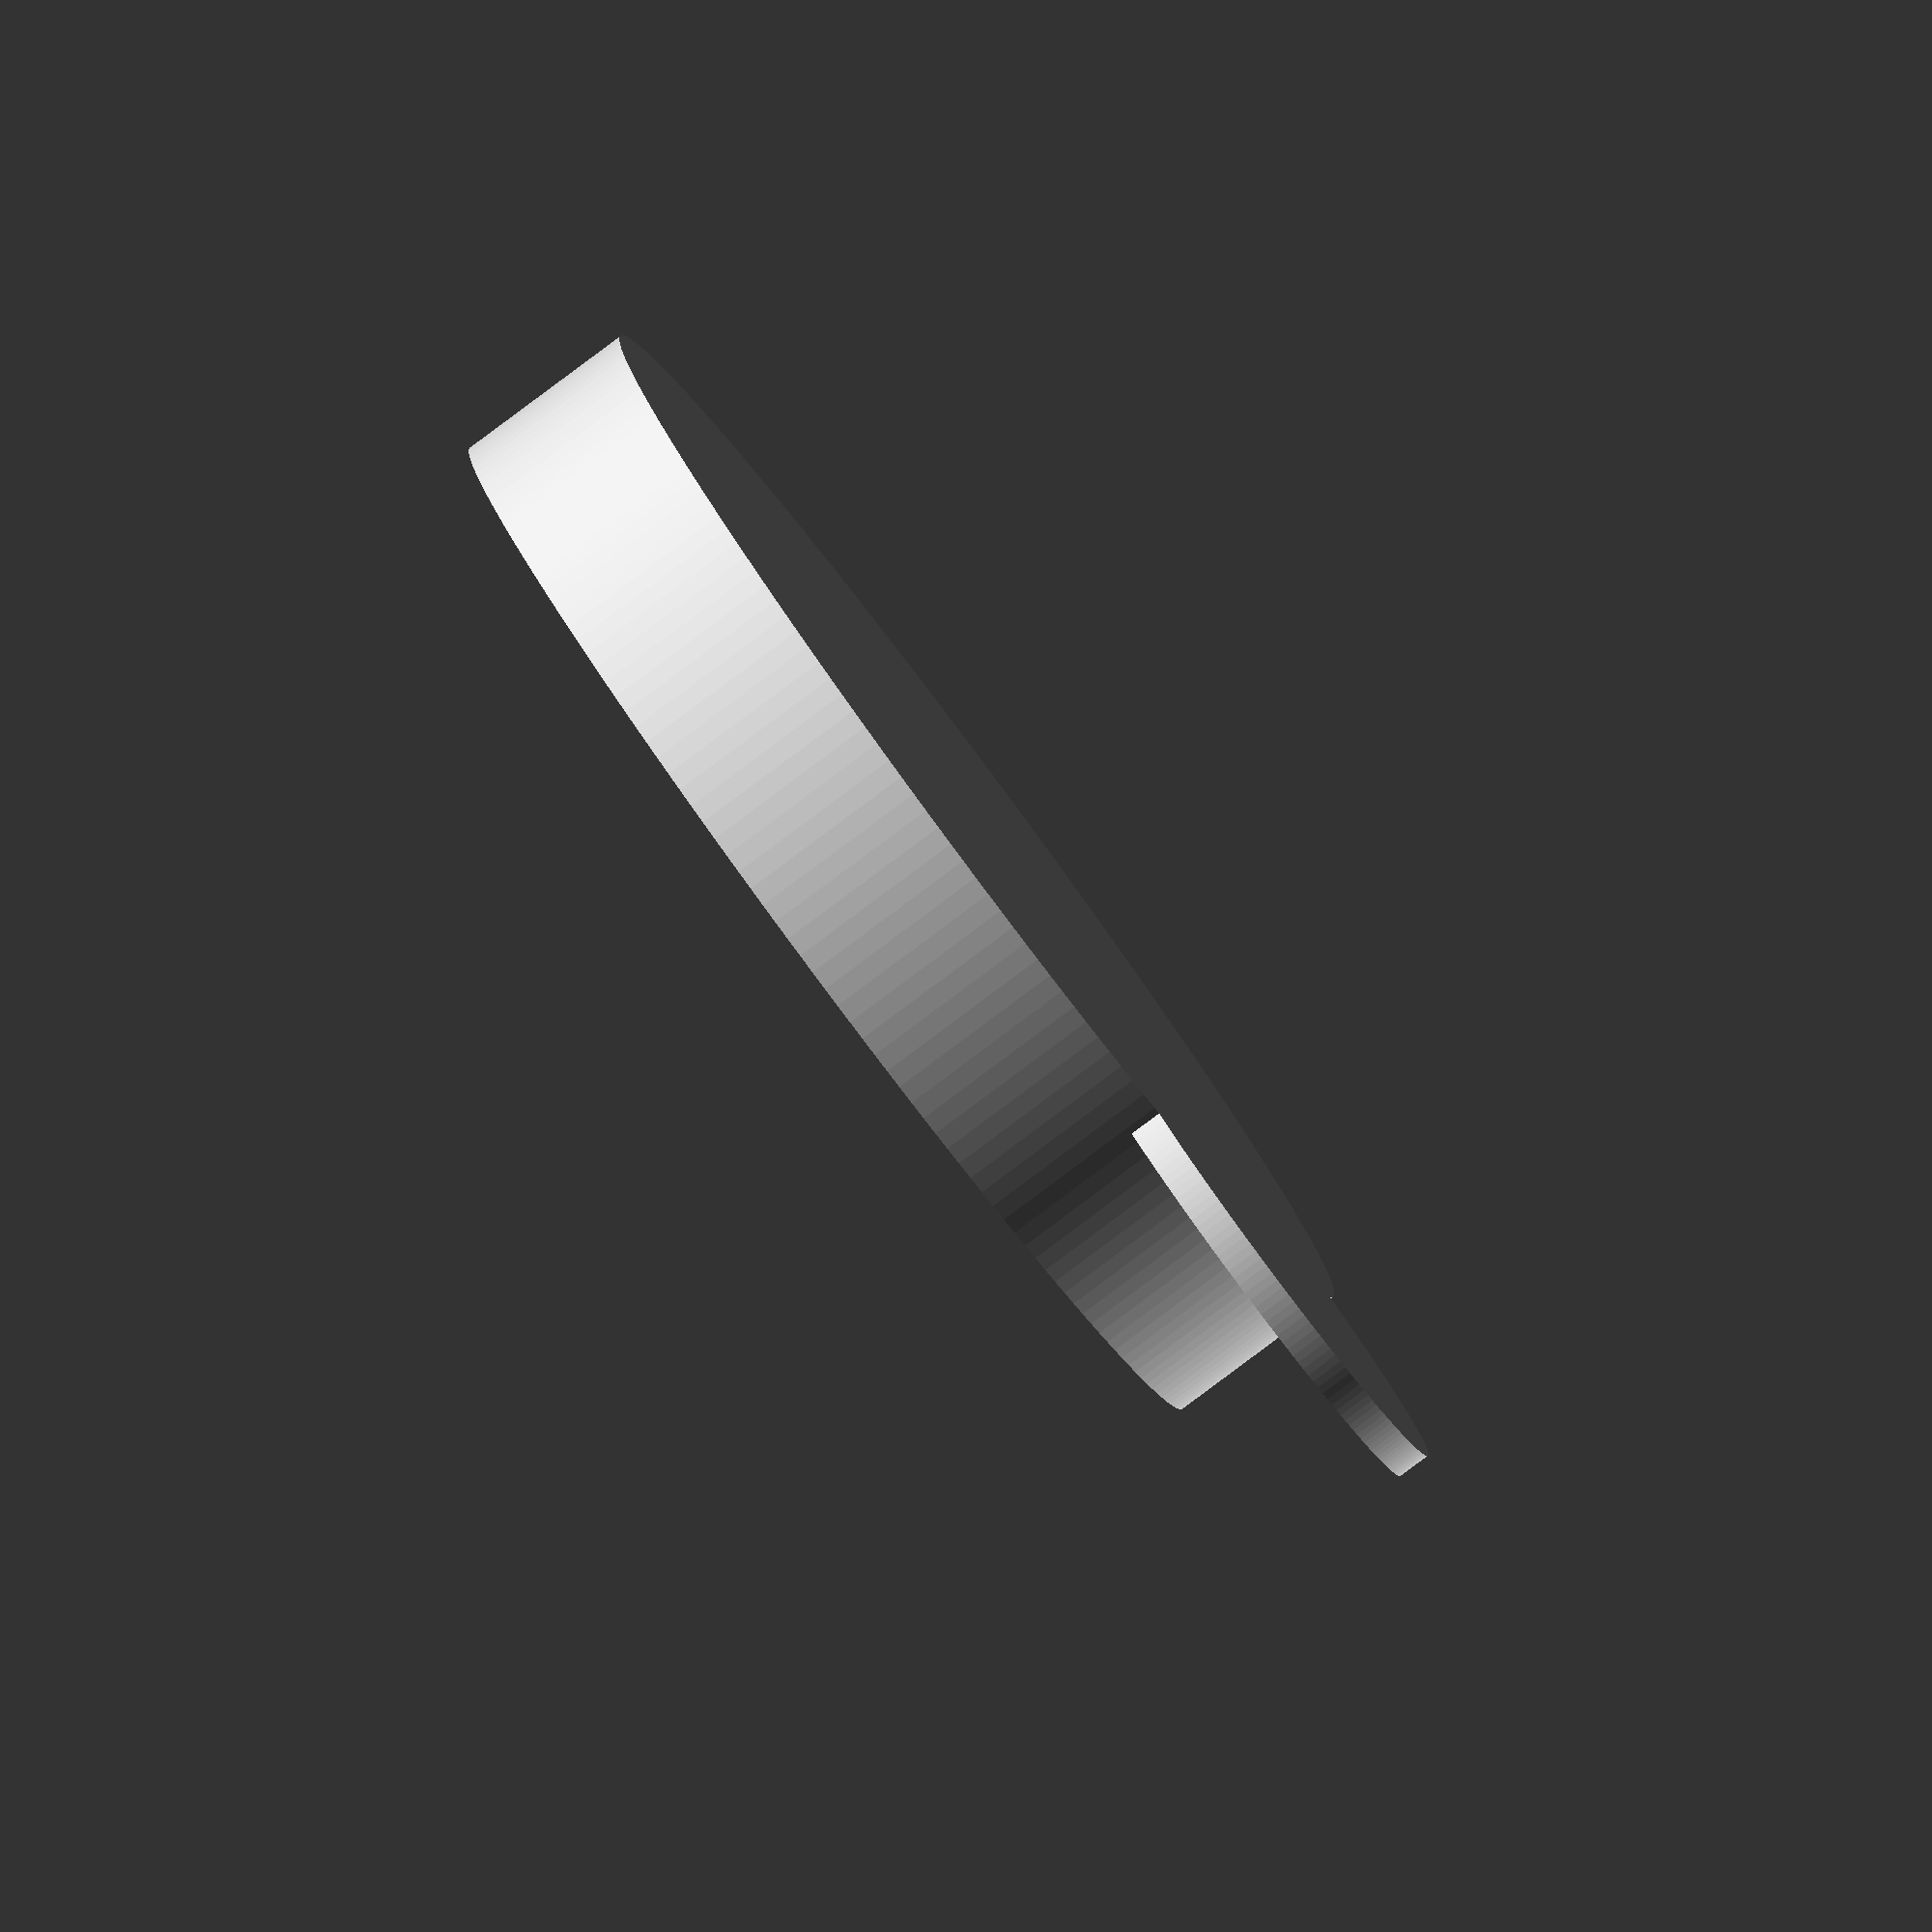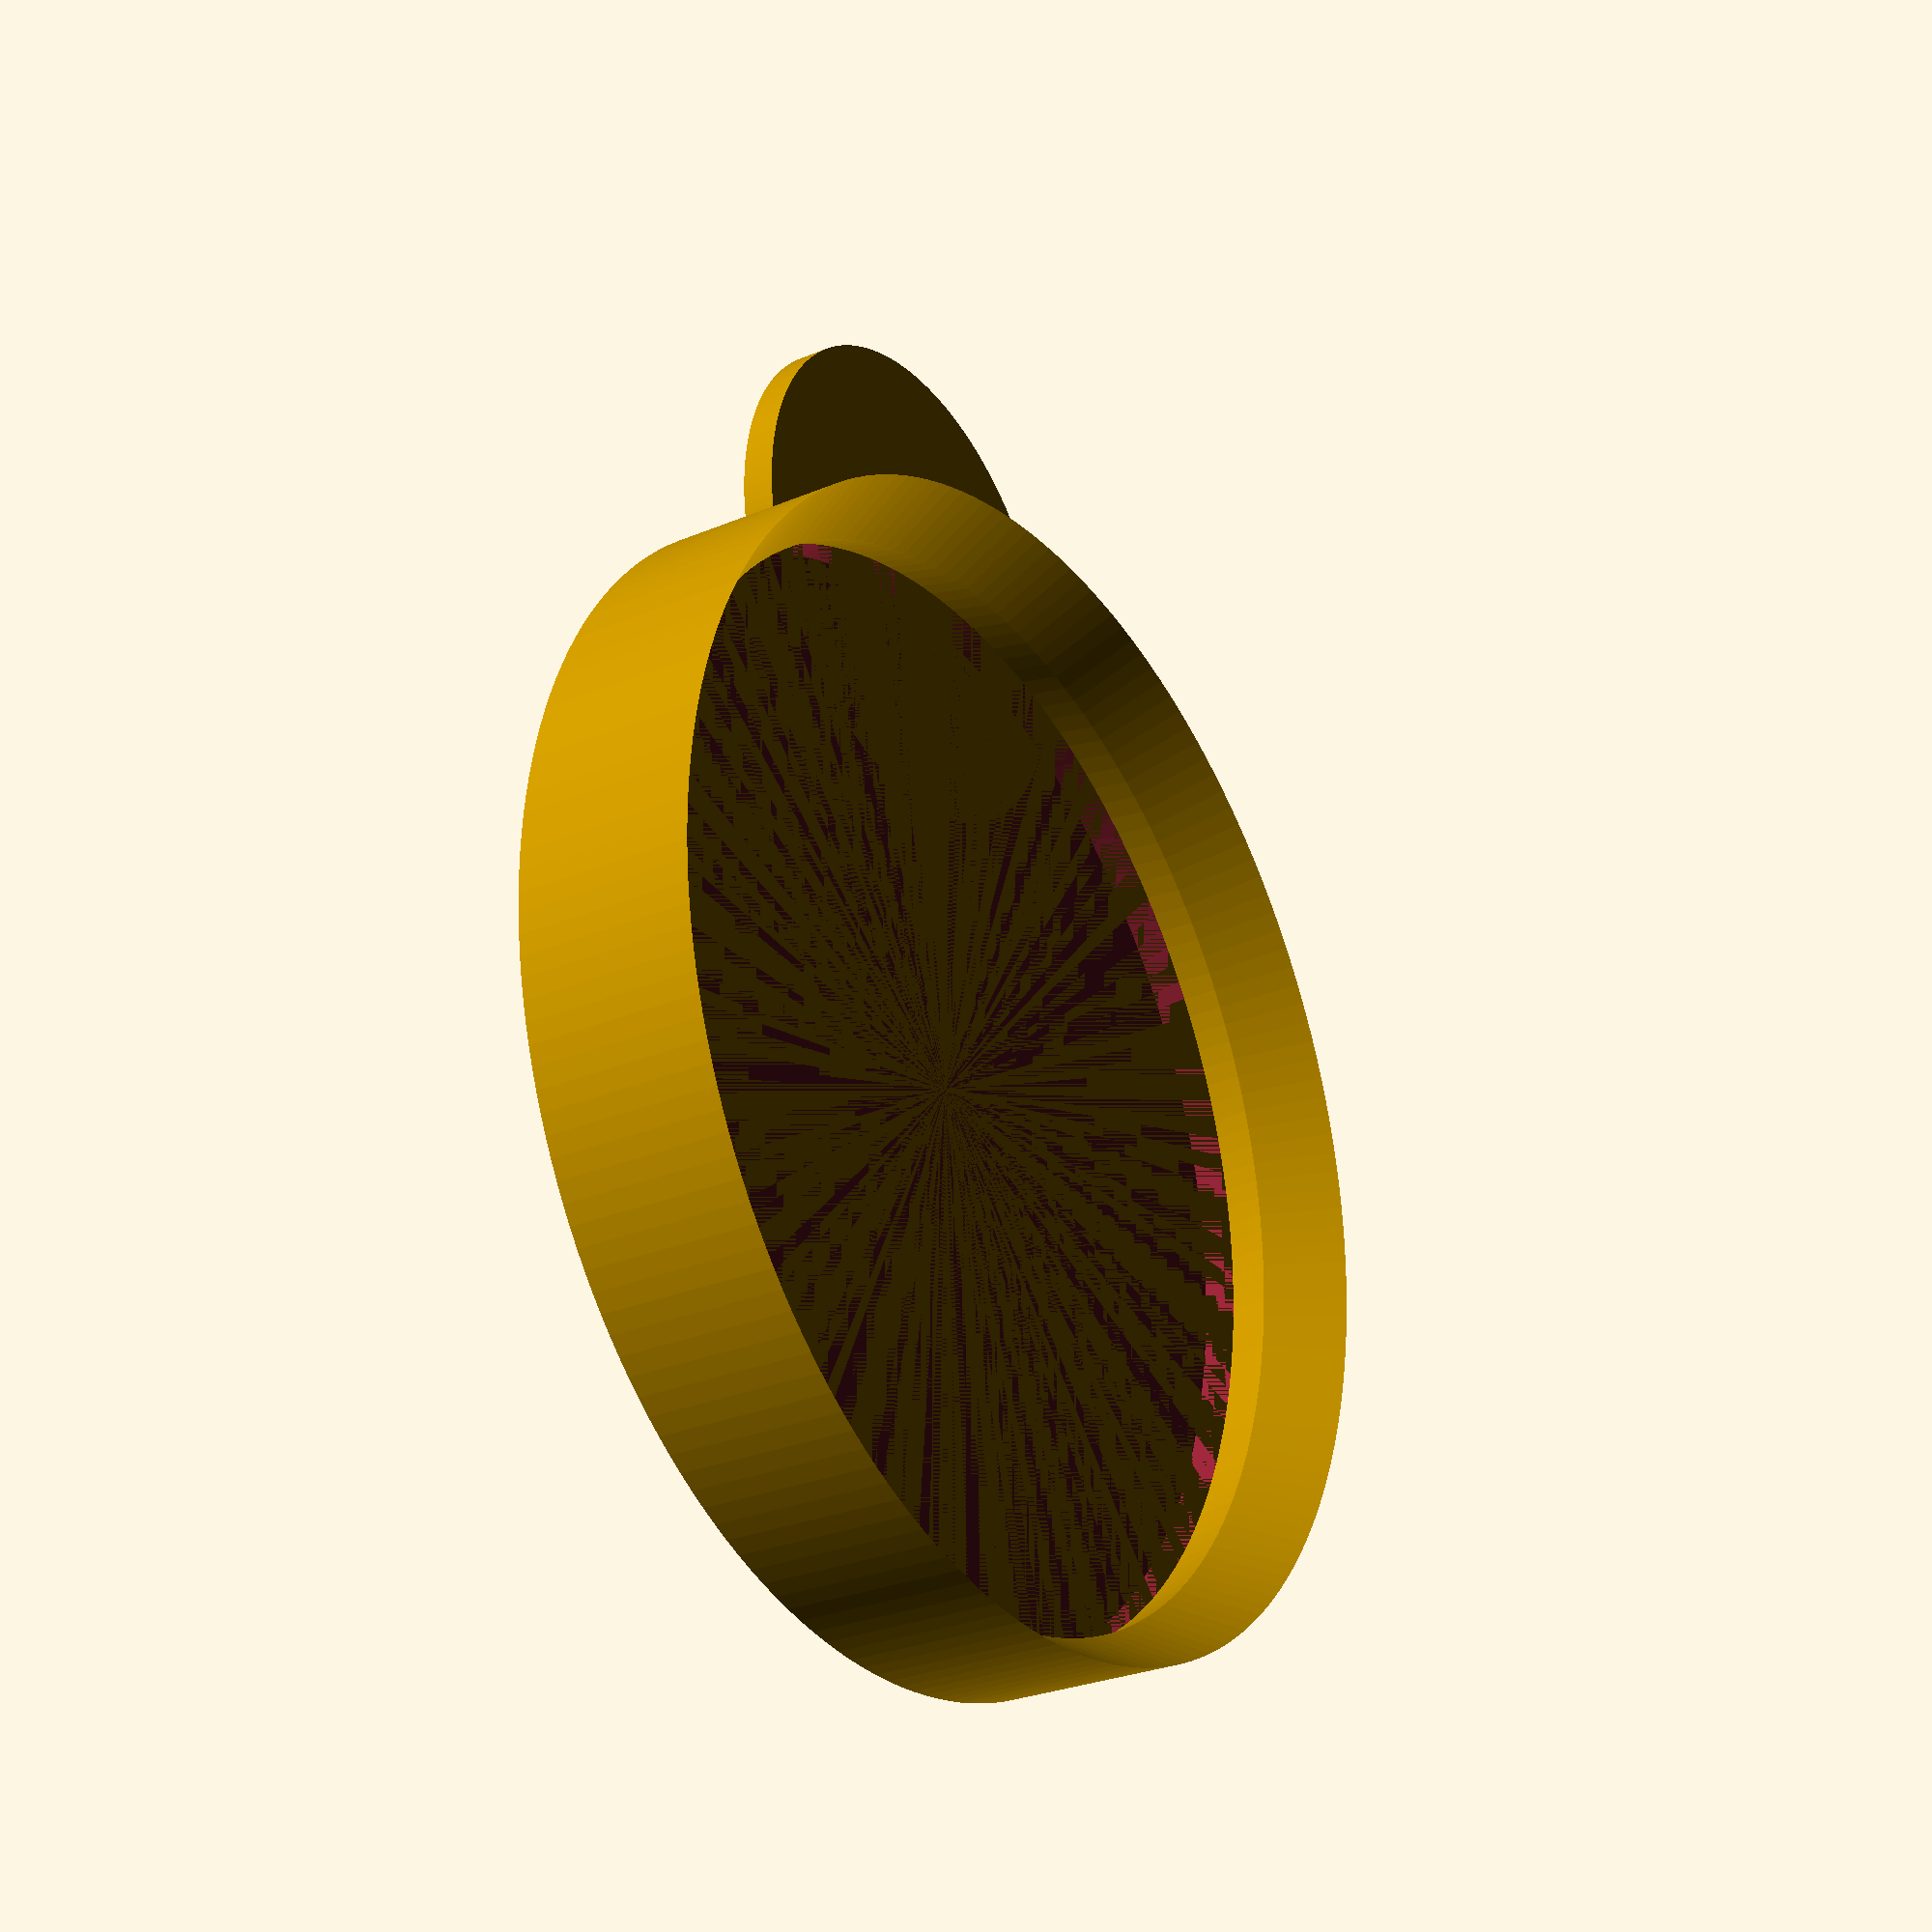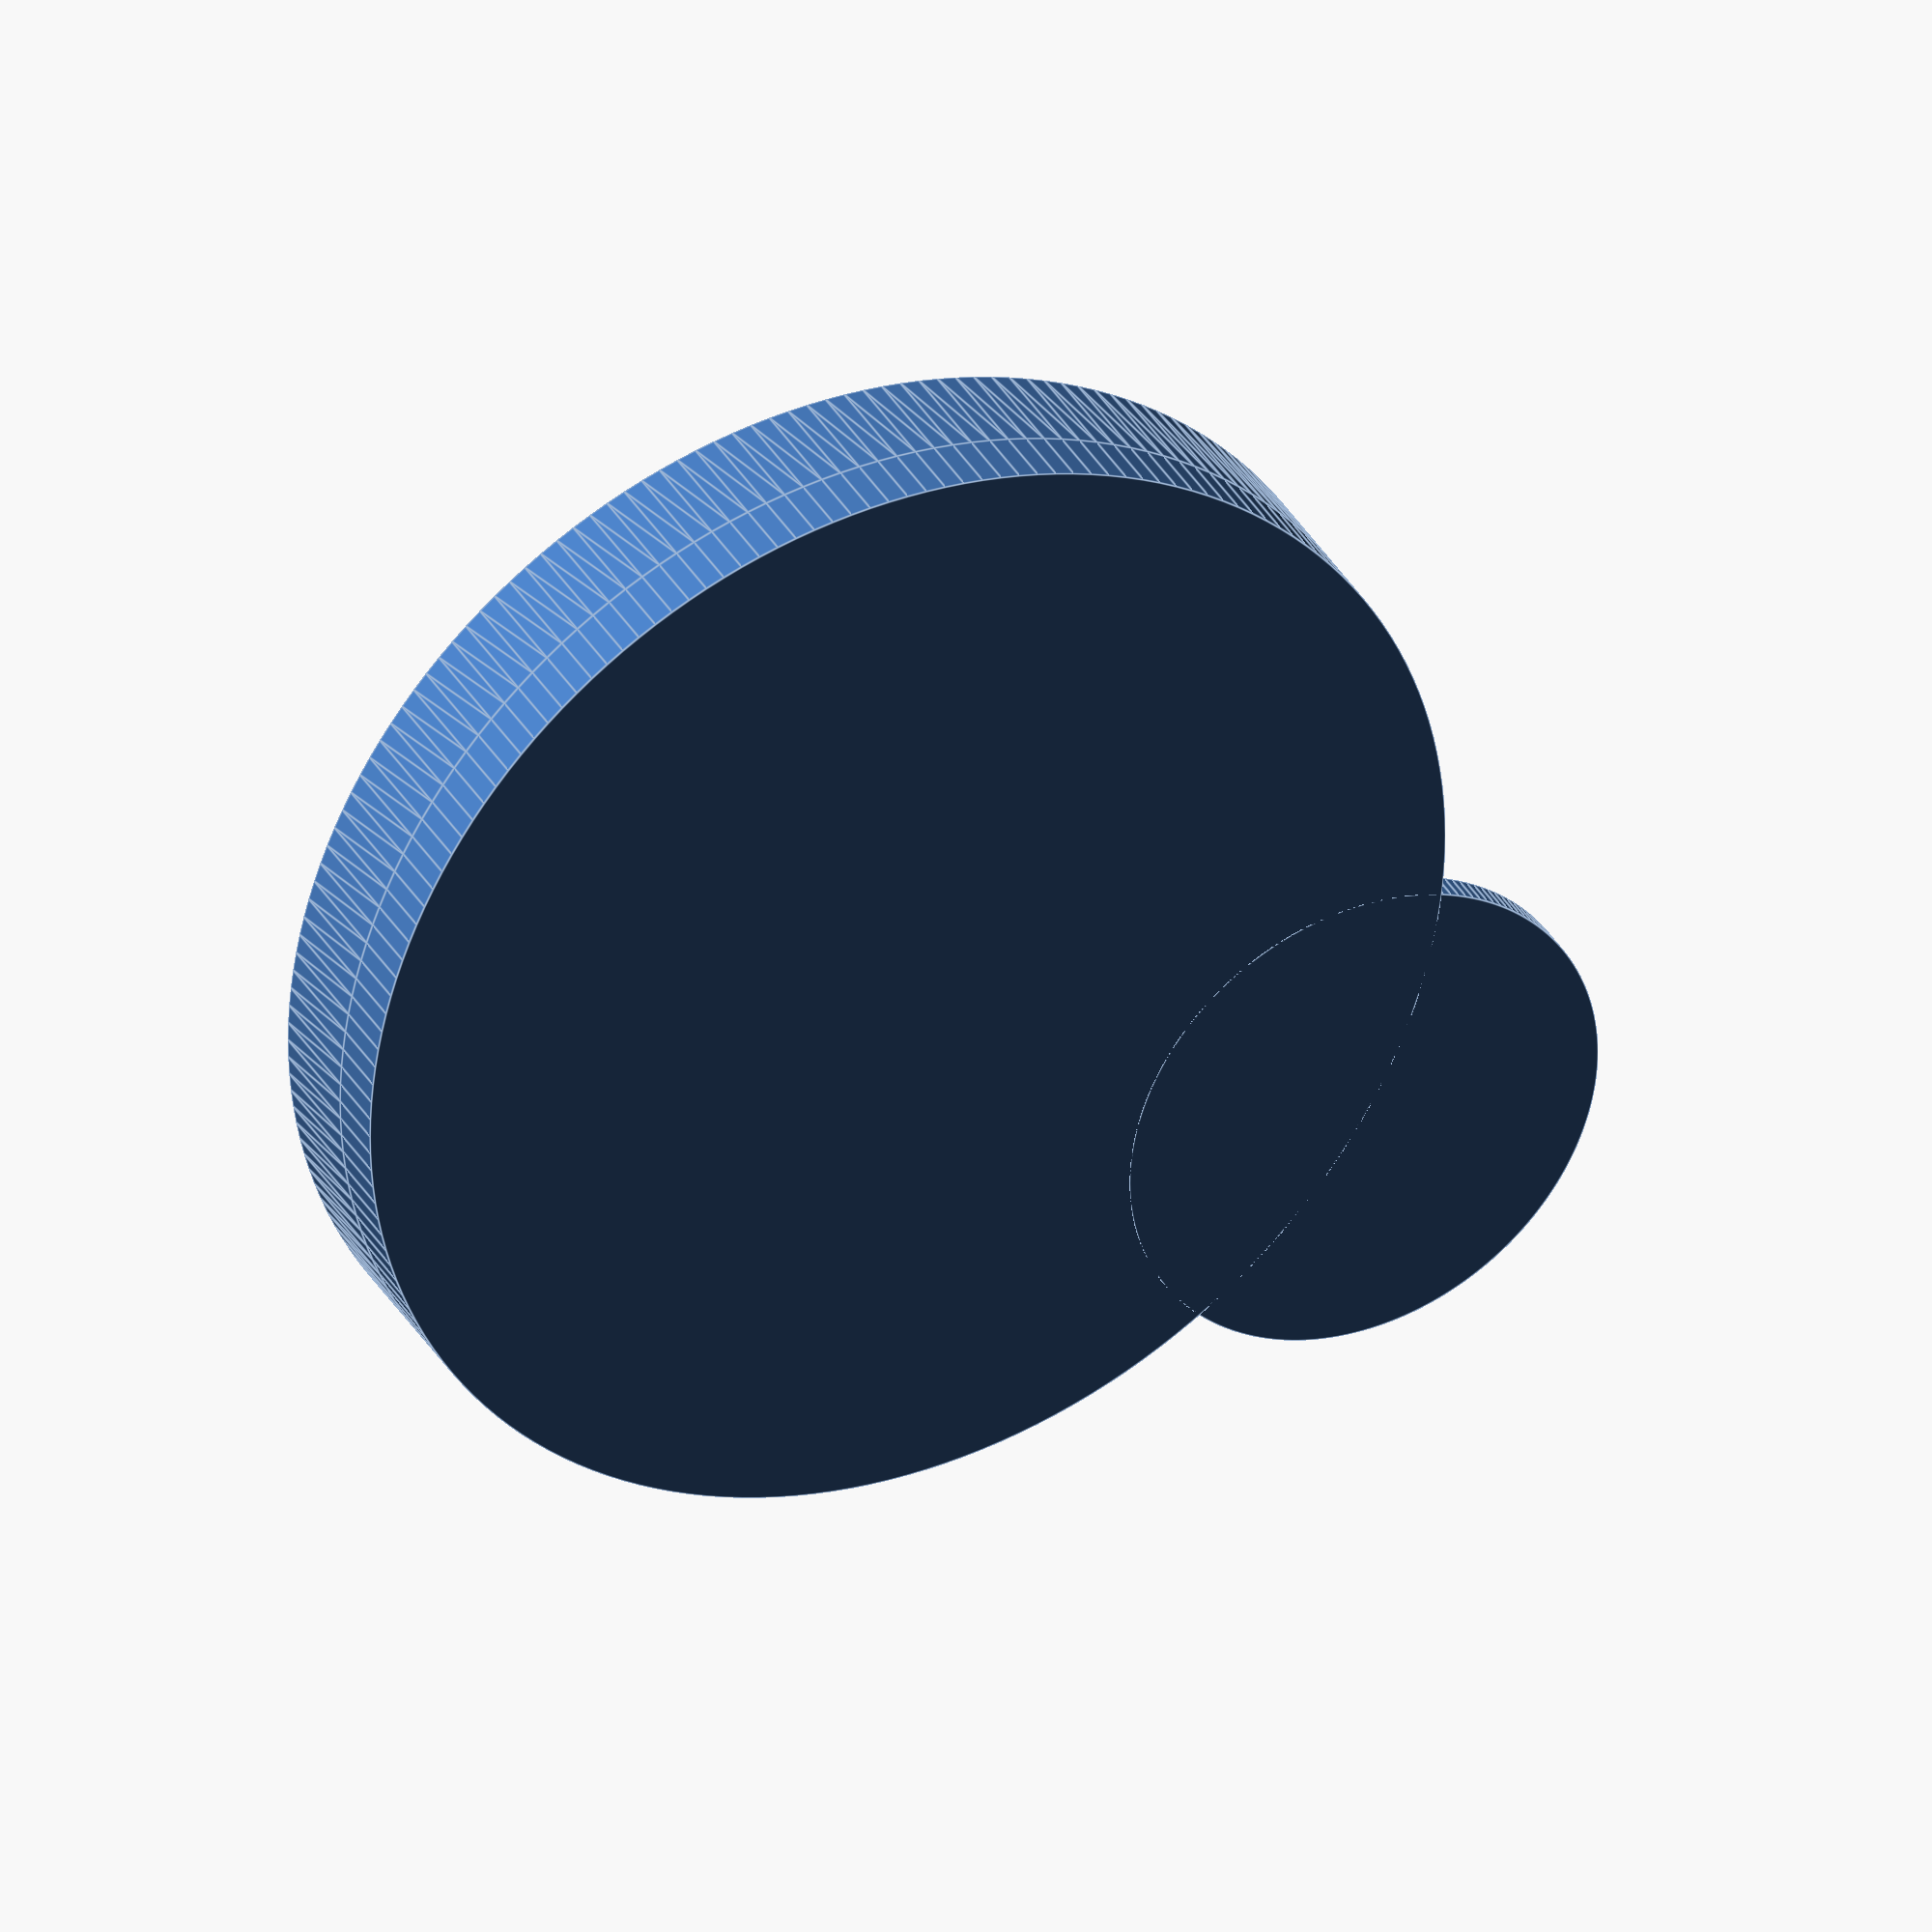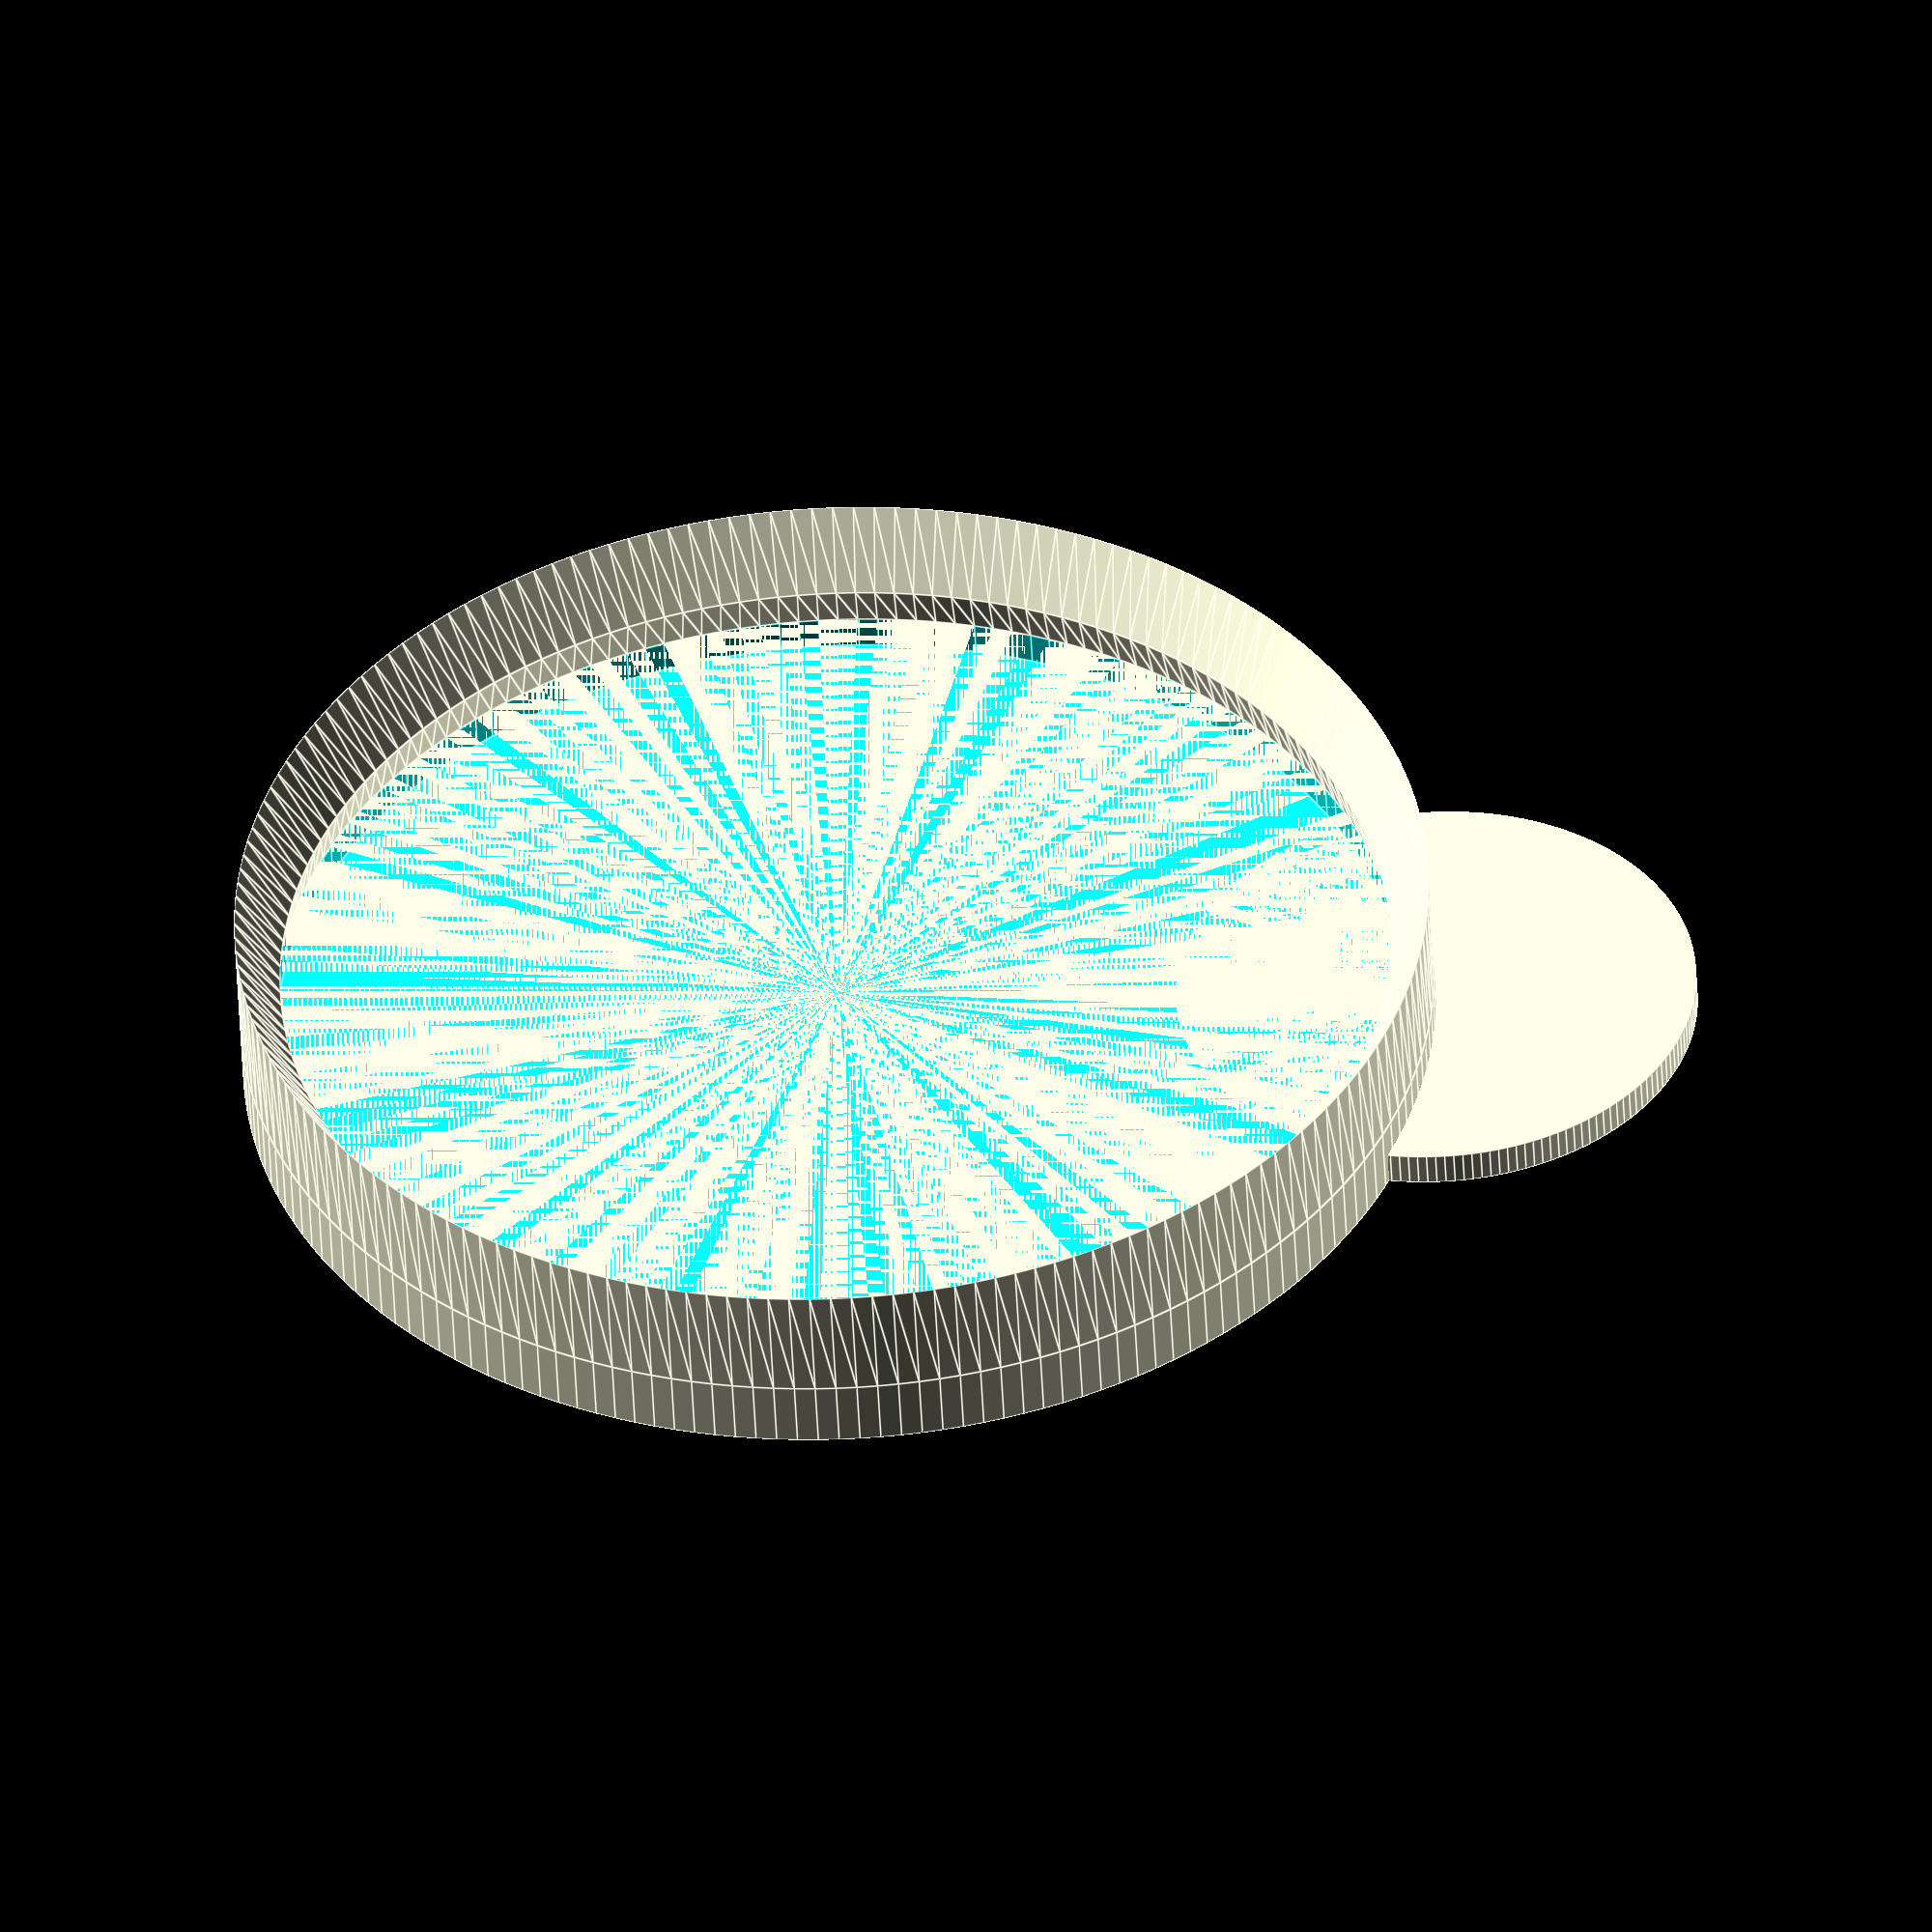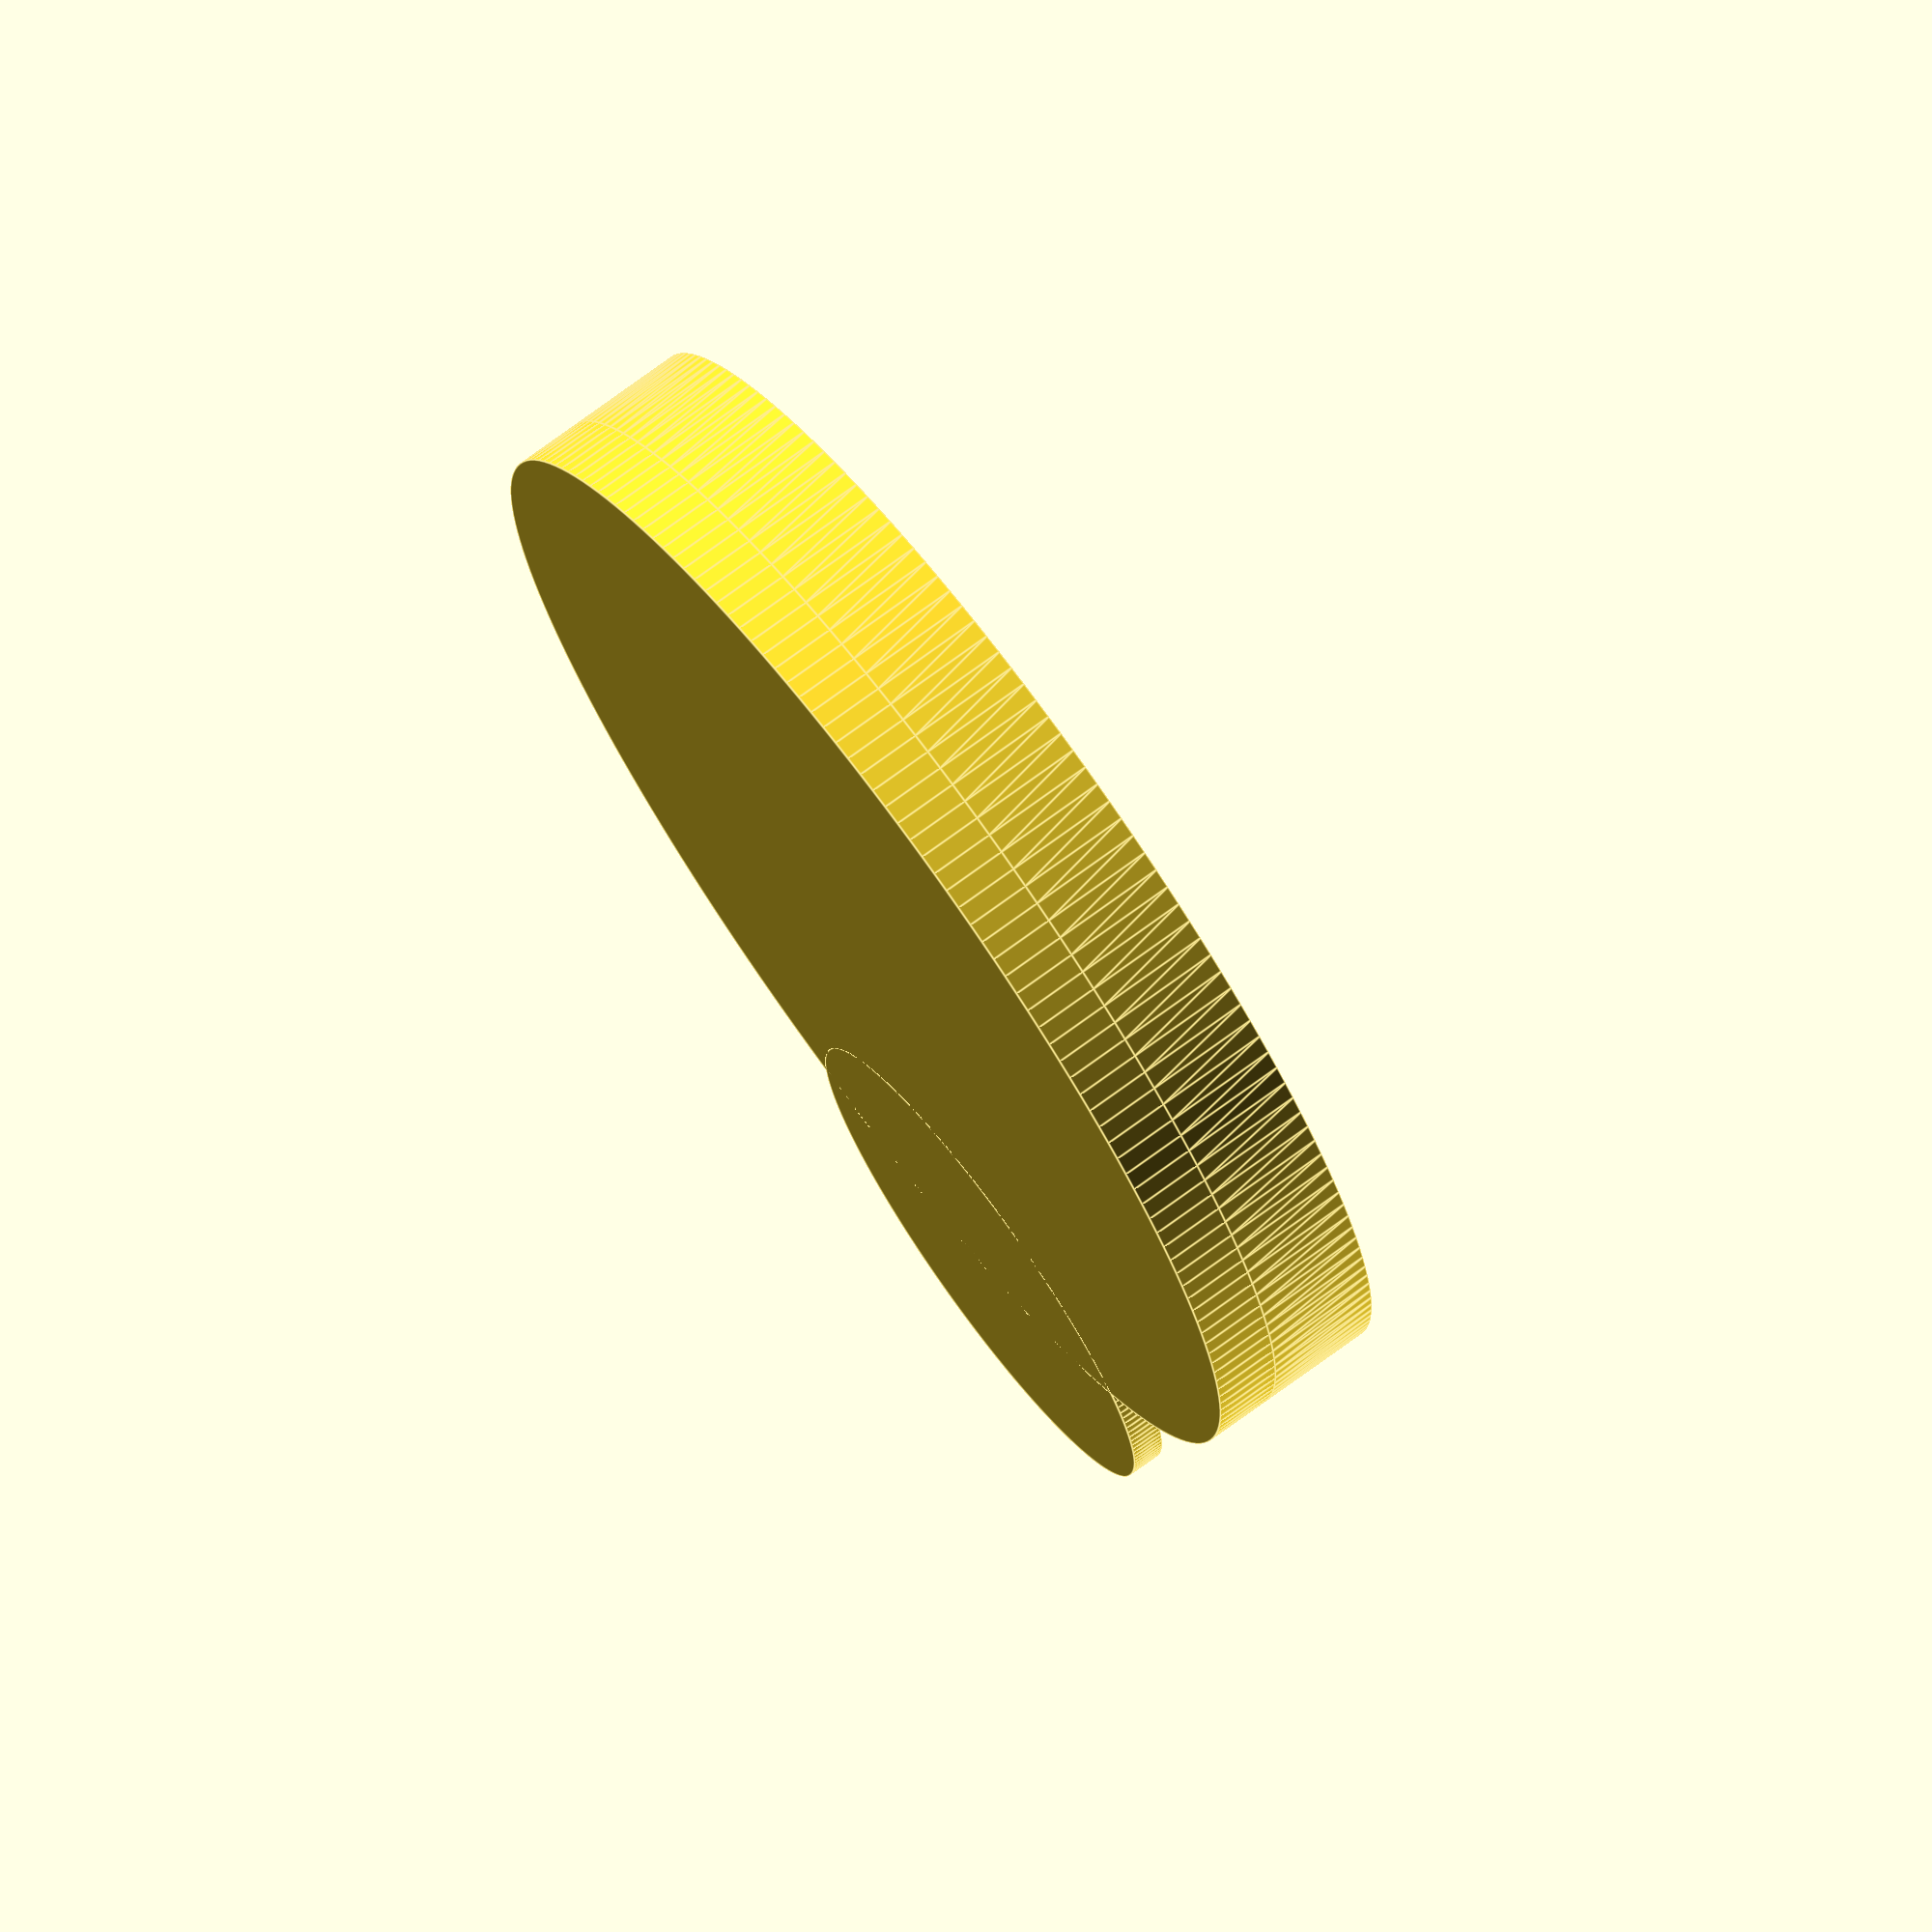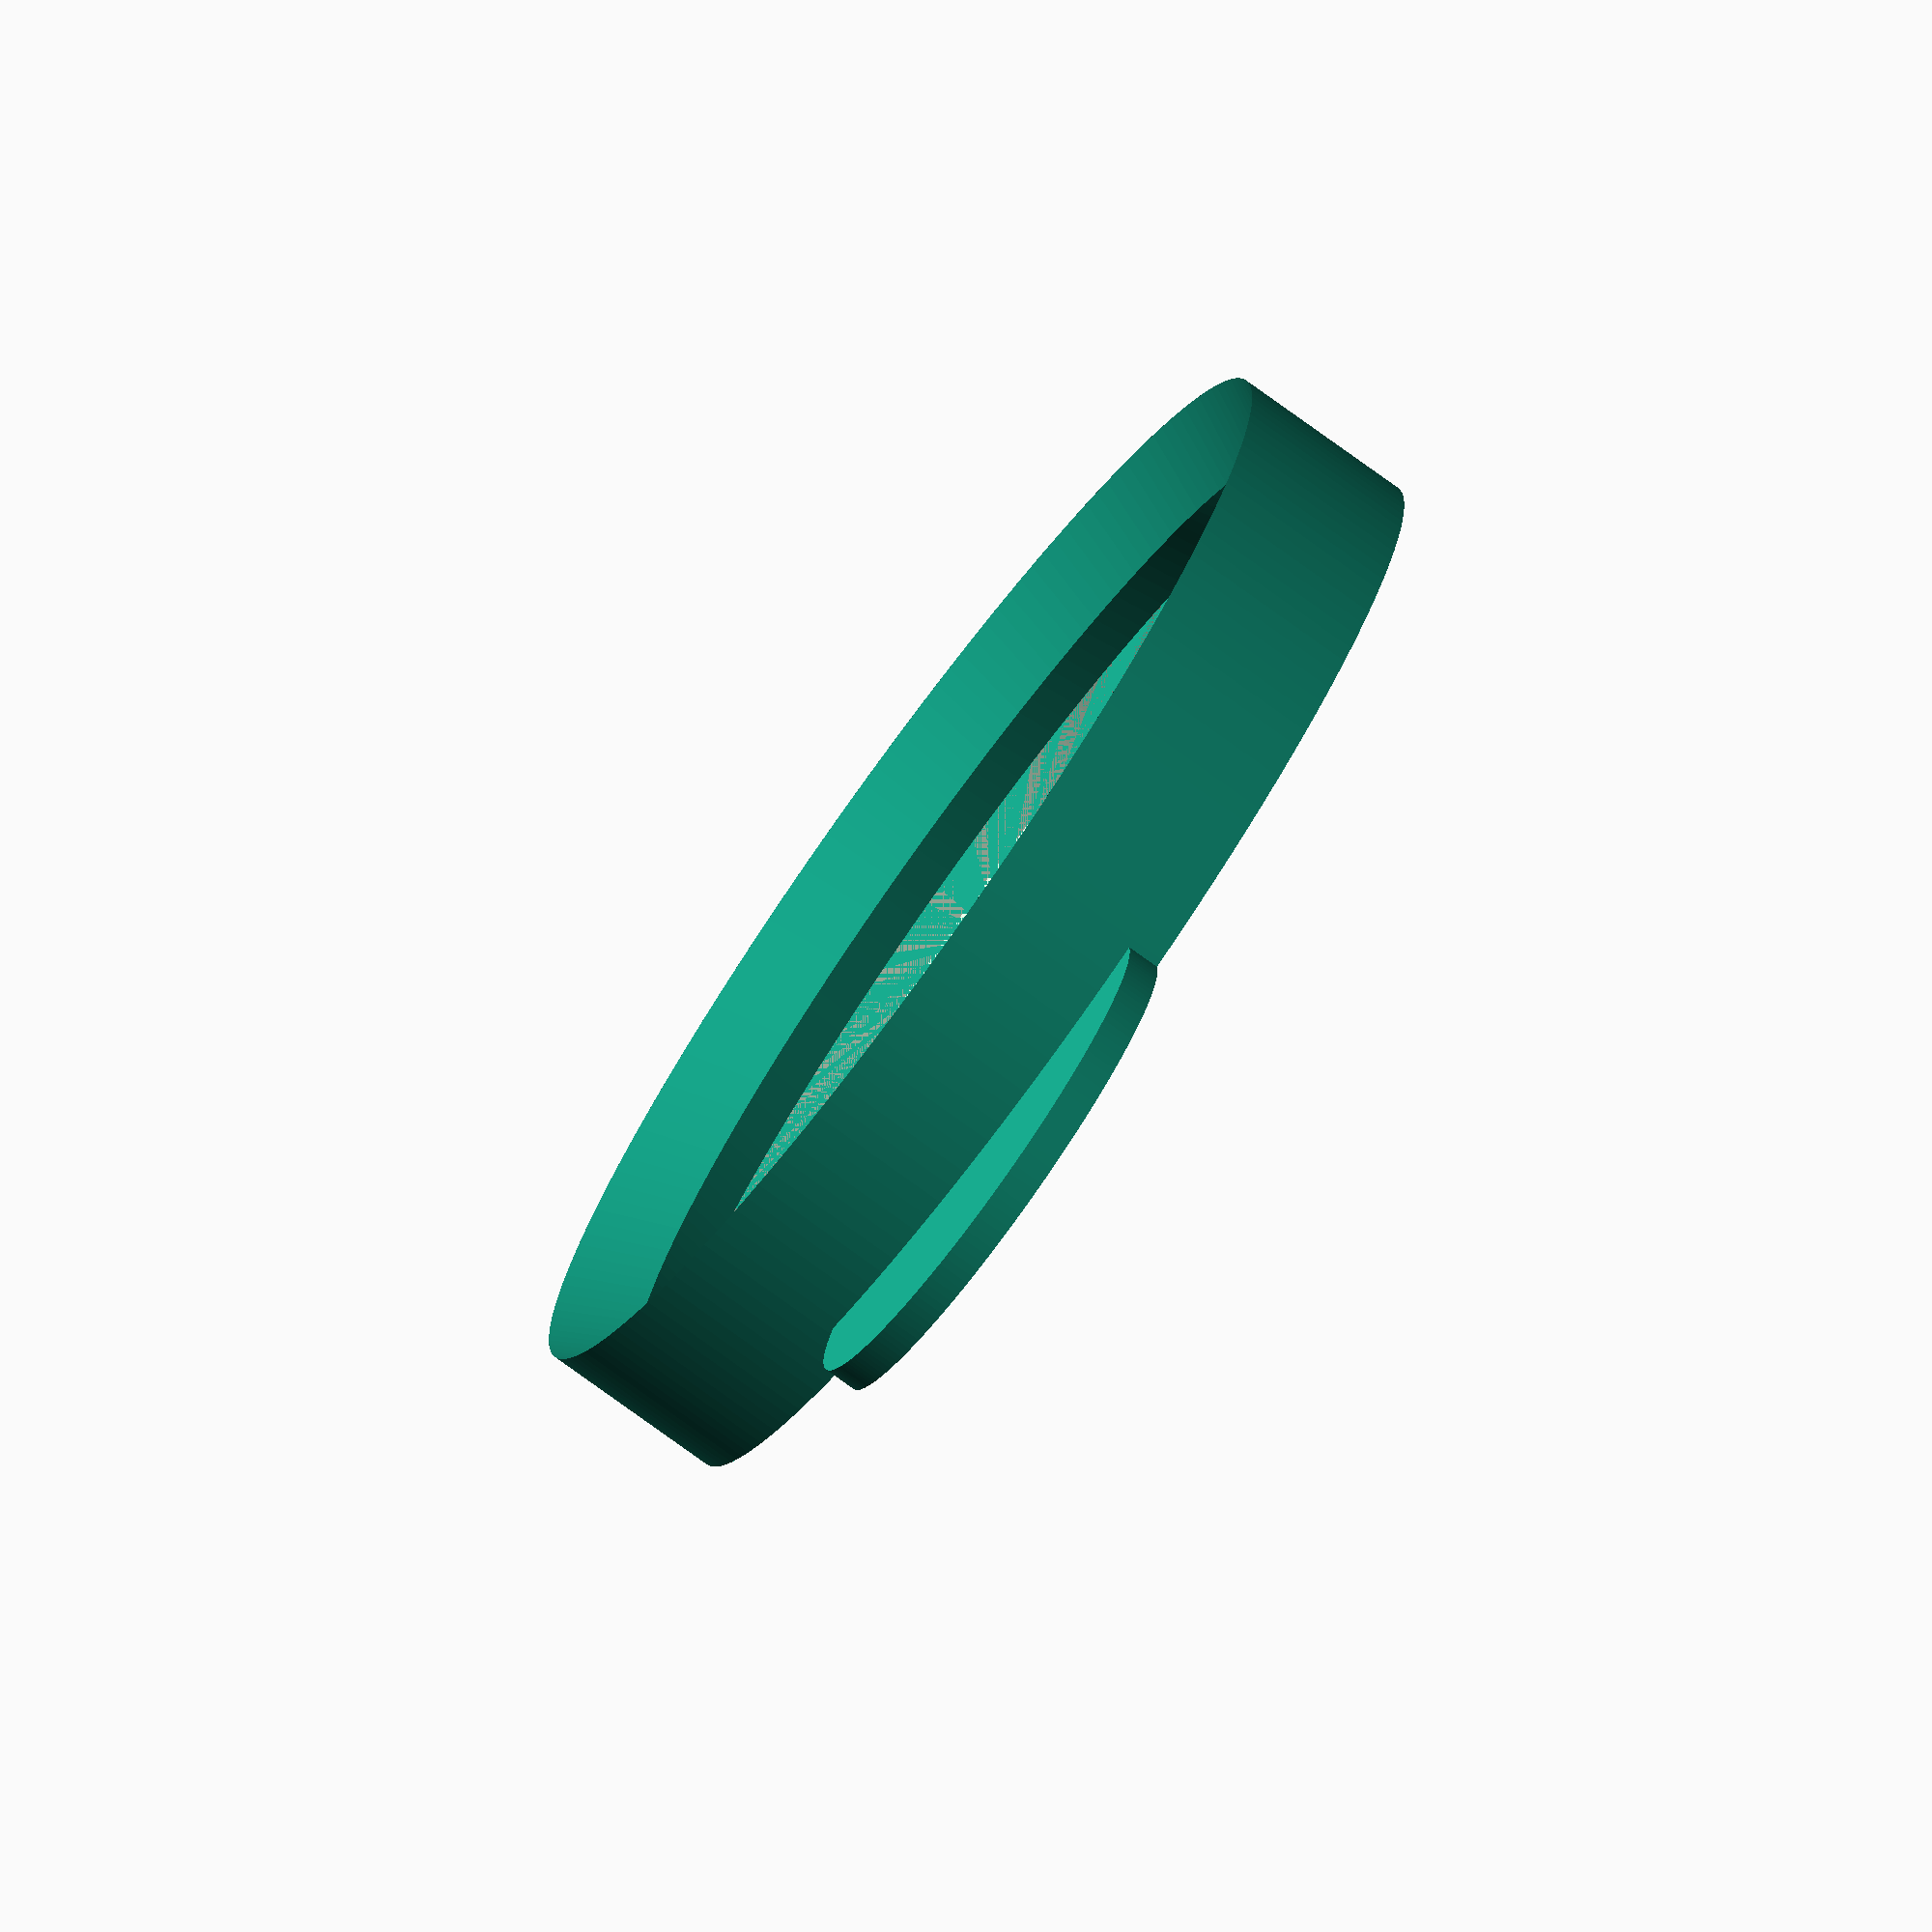
<openscad>
// DEFINED PARAMETERS
$fa=2;
$fs=.1;

ver="v0.5";
design=0; //display differently in design mode
// Can
canDiameter=61; // main part of the can
canLipDiameter=66;
canLipHeight=3; // not including any taper into the can
// Lid
lidWallThickness=2;
lidHandleRatio=0.5; // size relative to lid size
lidLipTaper=1; // r/Z
lidCanDTol=2;//
lidEntryExtraR=0;
lidLipCanLipZTol=-1;

// CALCULATED PARAMETERS
// Can
canLipThickness=(canLipDiameter-canDiameter)/2; // radially
// Lid
lidDiameter=canLipDiameter+2*lidWallThickness; 
lidLipHeight=2*canLipThickness/lidLipTaper;
lidCanLipZSpace=canLipHeight+lidLipCanLipZTol;
canHoleHeight=lidCanLipZSpace+lidLipHeight;
lidHeight=canHoleHeight+lidWallThickness;
lidEntryZ=-lidWallThickness/lidLipTaper-lidEntryExtraR/lidLipTaper;

difference(){
    rotate(a=[0,0,0]) {
        // basic lid shape
        translate([0,0,lidLipHeight])
            difference(){
                cylinder (h=lidHeight-lidLipHeight,d=lidDiameter);
                //translate([0,0,lidWallThickness])
                    cylinder(h=lidCanLipZSpace,d=canLipDiameter);
                translate([0,0,lidHeight])
                    linear_extrude(height=lidWallThickness,center=true)
                        text(text=ver,size=5,halign="center",valign="center");
            };

        // handle
        translate ([lidDiameter/2,0,canHoleHeight])
            cylinder (h=lidWallThickness,d=canDiameter*lidHandleRatio);
        
        // lip
        //translate([0,0,lidWallThickness+lidHeight-2+lipZAdjustment])
            rotate_extrude()
                polygon([
                    [lidDiameter/2,lidLipHeight], //outer,upper
                    [lidDiameter/2+lidEntryExtraR,lidEntryZ], //outer,lower
                    [canDiameter/2+lidCanDTol,lidLipHeight/2], //contact point
                    [canLipDiameter/2,lidLipHeight] //inner,upper
                ]);    
    }
    if(design==1)
        translate([0,0,-50])
            cube([99,99,99]);
}
</openscad>
<views>
elev=264.0 azim=214.2 roll=233.3 proj=o view=wireframe
elev=207.6 azim=90.8 roll=56.9 proj=p view=solid
elev=144.9 azim=212.0 roll=206.0 proj=o view=edges
elev=228.6 azim=1.9 roll=357.3 proj=o view=edges
elev=286.6 azim=71.2 roll=53.6 proj=o view=edges
elev=76.8 azim=82.1 roll=234.0 proj=o view=wireframe
</views>
